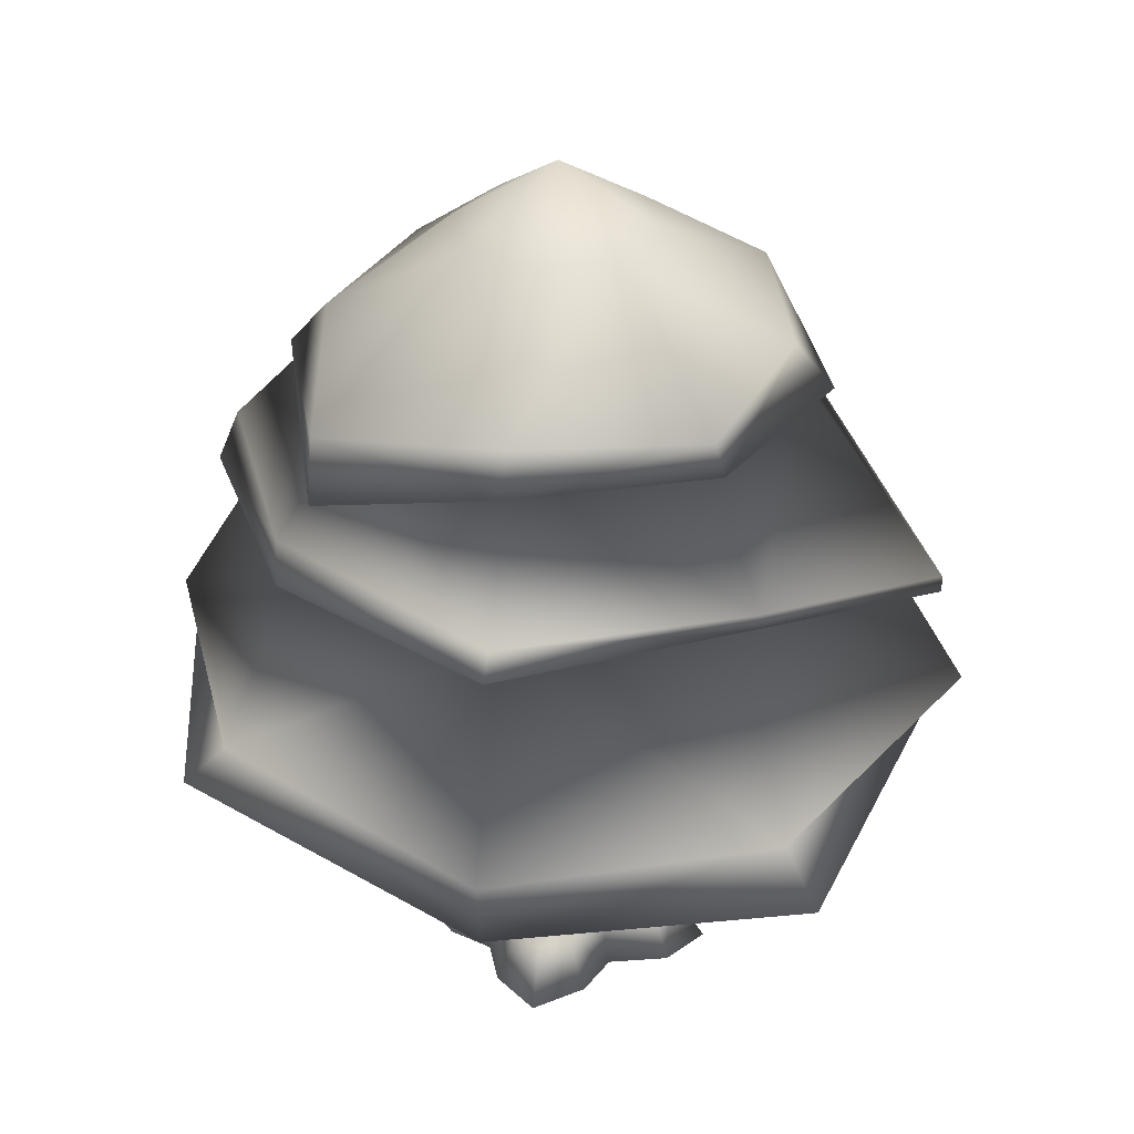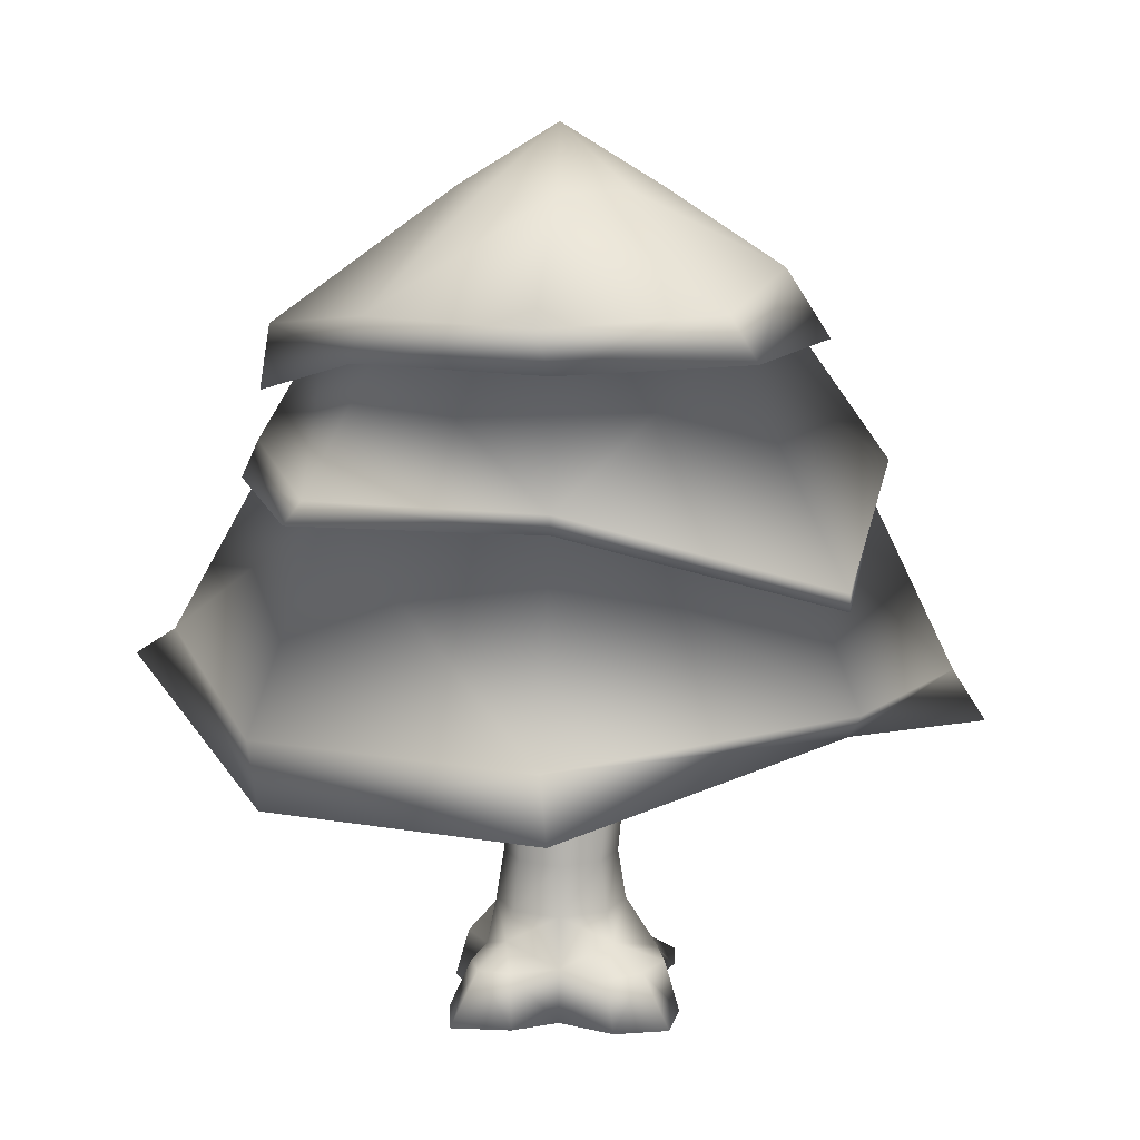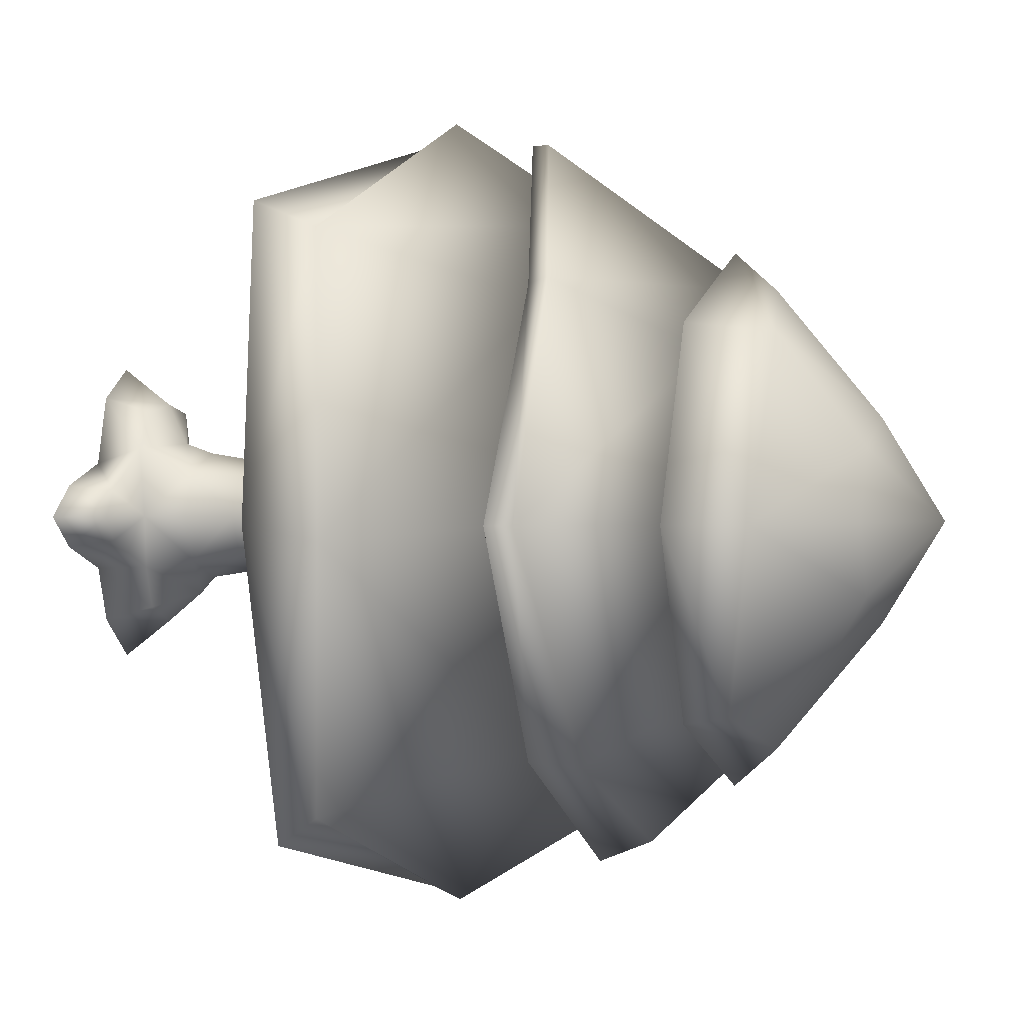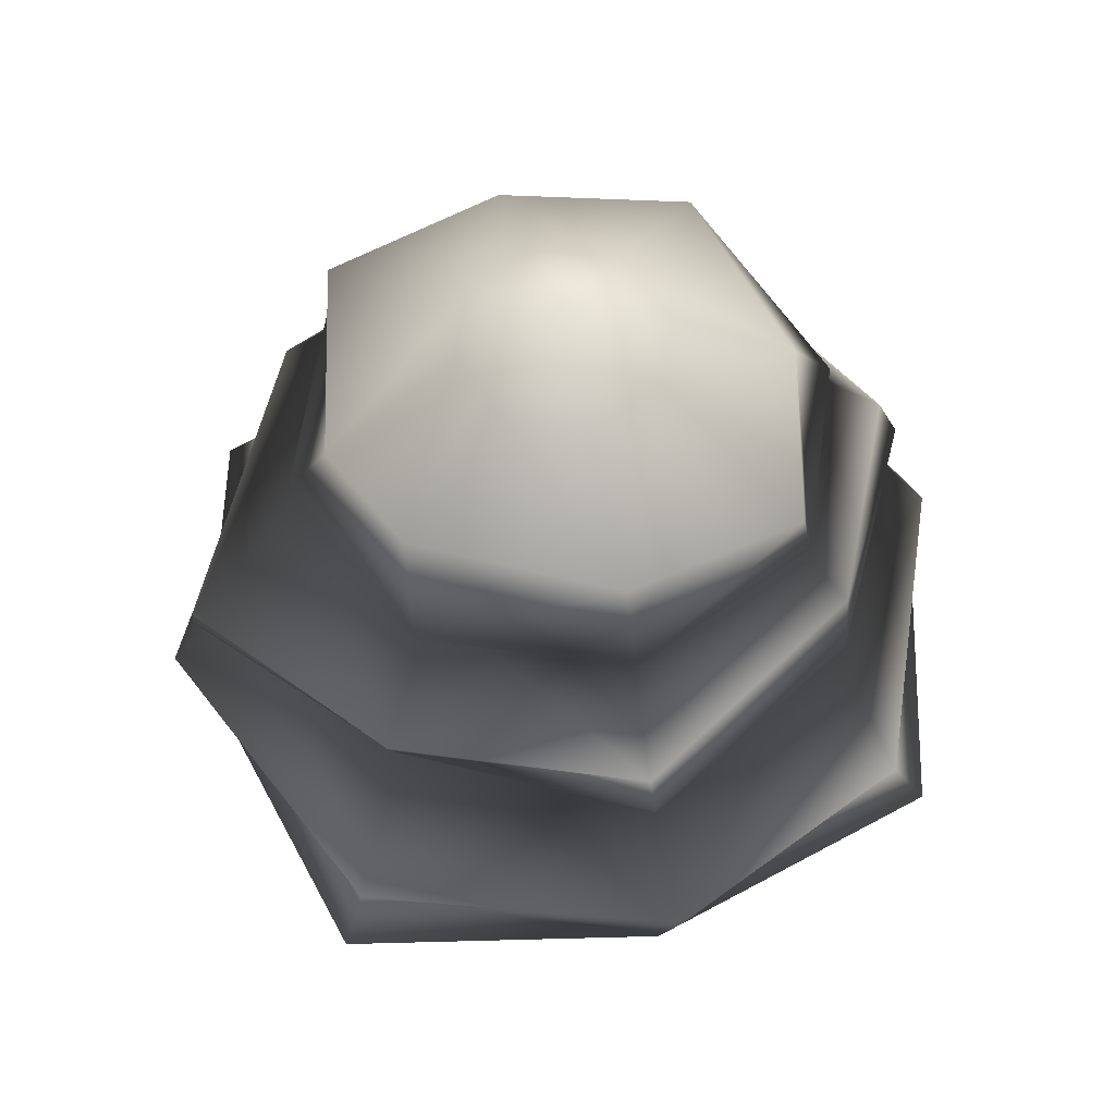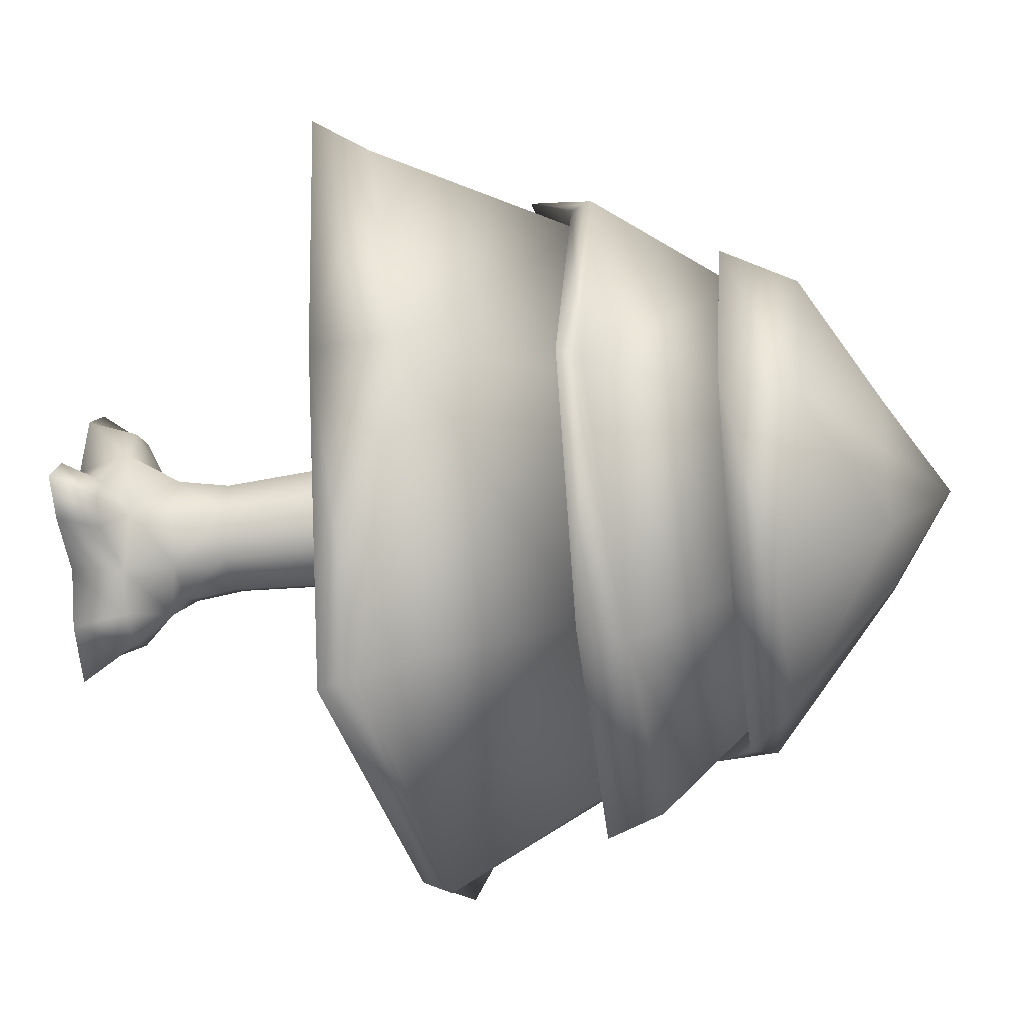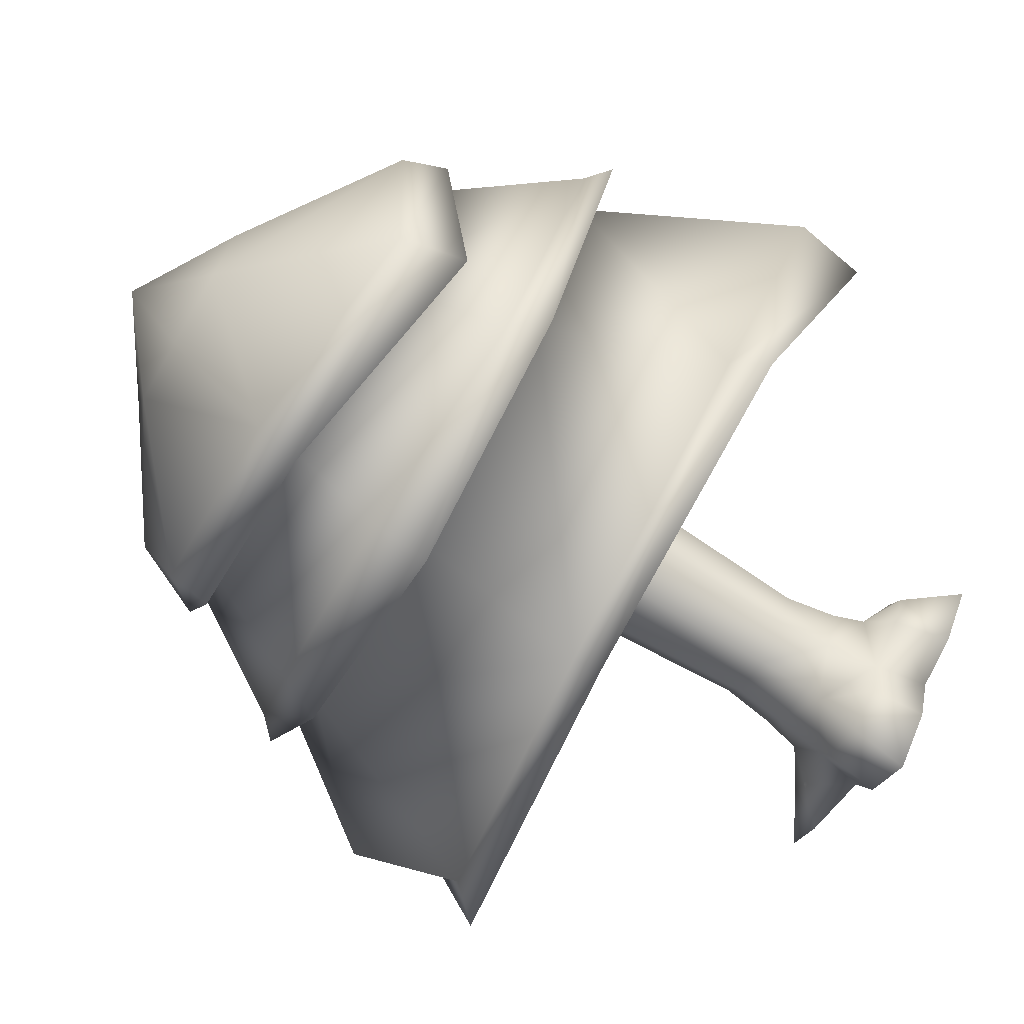
<metadata>
{"format":"obj","ext":"obj","renderer":"f3d","projection":"perspective","resolution":1024,"background":"white","views":[{"elev":31.8,"azim":-79.1,"up":"+Y"},{"elev":12.2,"azim":-43.6,"up":"+Y"},{"elev":0.9,"azim":109.4,"up":"+Z"},{"elev":60.0,"azim":75.5,"up":"+Y"},{"elev":-26.1,"azim":98.8,"up":"+Z"},{"elev":-74.5,"azim":-120.4,"up":"+Z"}]}
</metadata>
<code>
o Cylinder.010
v -0.000974 0.3279 -0.2067
v -0.000974 0.4902 -0.1814
v 0.1301 0.4902 -0.1271
v 0.148 0.3279 -0.145
v 0.1844 0.4902 0.003981
v 0.2097 0.3279 0.003981
v 0.1301 0.4902 0.1351
v 0.148 0.3279 0.153
v -0.000974 0.4902 0.1894
v -0.000974 0.3279 0.2147
v -0.1321 0.4902 0.1351
v -0.15 0.3279 0.153
v -0.1864 0.4902 0.003981
v -0.2117 0.3279 0.003981
v -0.000974 0.9663 0.2412
v -0.1517 0.9663 0.1788
v -0.15 0.3279 -0.145
v -0.1321 0.4902 -0.1271
v -0.000974 0.003265 -0.2395
v 0.2055 0.003265 -0.1724
v 0.2425 0.003265 0.003981
v 0.2055 0.003265 0.1804
v -0.000974 0.003265 0.2475
v -0.2075 0.003265 0.2105
v -0.2444 0.003265 0.003981
v -0.2075 0.003265 -0.2025
v -0.4882 0.003265 0.003981
v -0.3603 0.003265 -0.1431
v -0.2444 0.2316 0.003981
v -0.1731 0.1656 -0.1682
v -0.000974 0.2885 -0.2591
v 0.1712 0.1656 -0.1682
v 0.1287 0.1656 -0.3043
v -0.0012 0.1656 -0.3581
v -0.315 0.1656 -0.08438
v -0.1731 0.1656 0.1761
v 0.2157 0.1656 0.2313
v -0.000974 0.2316 0.2475
v -0.0012 0.1656 0.3817
v 0.1287 0.1656 0.3514
v 0.1476 0.003265 0.4008
v -0.000974 0.003265 0.5017
v 0.2425 0.1963 0.003981
v 0.3635 0.1195 0.006094
v 0.3168 0.1195 -0.07625
v 0.4273 0.01397 -0.09524
v 0.1476 0.003265 -0.3499
v -0.1311 0.1656 0.3514
v -0.1498 0.003265 0.4008
v 0.5351 0.01397 0.004194
v 0.3168 0.1195 0.08844
v 0.4273 0.01397 0.1064
v -0.1498 0.003265 -0.3499
v -0.1311 0.1656 -0.3043
v -0.000974 0.003265 -0.4789
v -0.3688 0.1656 0.006169
v -0.3603 0.003265 0.1542
v -0.315 0.1656 0.09671
v -0.000974 0.9663 -0.1852
v -0.1517 0.9663 -0.1228
v -0.1459 1.281 -0.2165
v -0.000974 1.281 -0.2765
v 0.1498 0.9663 -0.1228
v 0.2122 0.9663 0.02801
v 0.1498 0.9663 0.1788
v -0.2142 0.9663 0.02801
v -0.1459 1.281 0.1077
v -0.000974 1.281 0.1677
v 0.000517 1.394 0.2386
v -0.1688 1.394 0.1685
v -0.2059 1.281 -0.07157
v 0.1439 1.281 0.1077
v 0.1439 1.281 -0.2165
v 0.2039 1.281 -0.07157
v -0.1688 1.394 -0.1701
v -0.2389 1.394 -0.000811
v -1.218 0.8744 -0.000811
v -0.9637 1.138 -0.9651
v 0.2399 1.394 -0.000811
v 0.1698 1.394 0.1685
v 0.000517 1.394 -0.2402
v 0.1698 1.394 -0.1701
v -0.9637 0.9305 0.9635
v -0.8877 1.101 0.8545
v -1.256 1.098 -0.000811
v 0.000517 1.112 1.217
v 1.219 1.008 -0.000811
v 0.9648 0.9305 0.9635
v 0.000517 1.138 -1.219
v 0.9648 1.008 -0.9651
v 0.8887 1.098 -0.889
v 0.000517 1.228 -1.257
v 0.000517 1.736 -0.9463
v 0.6691 1.736 -0.6694
v 0.8887 1.098 0.8874
v -0.0436 1.2 1.299
v 1.301 1.281 -0.04493
v -0.8877 1.226 -0.8562
v -0.6681 1.736 -0.6694
v -0.945 1.736 -0.000811
v -1.106 1.712 -0.000811
v -0.7136 1.712 -0.7149
v -0.6681 1.736 0.6678
v 0.6691 1.736 0.6678
v 0.000517 1.736 0.9447
v 0.946 1.736 -0.000811
v 1.107 1.712 -0.000811
v 0.7146 1.712 -0.7149
v 0.6337 1.852 -0.7331
v 1.036 1.777 -0.000811
v 0.000517 1.481 1.213
v -0.7136 1.733 0.7133
v 0.7146 1.712 0.7133
v 0.000517 1.712 -1.108
v 0.000517 1.885 -1.036
v -0.6327 1.82 -0.7331
v -0.5132 2.21 -0.5146
v 0.000517 2.21 -0.7274
v -1.035 1.777 -0.000811
v 0.000517 1.536 1.212
v -0.7318 1.798 0.7315
v 0.7328 1.777 0.7315
v 0.5143 2.21 0.5129
v 0.7271 2.21 -0.000811
v 0.8463 2.16 -0.000811
v 0.5986 2.16 0.5973
v -0.5132 2.21 0.5129
v -0.726 2.21 -0.000811
v 0.000517 2.21 0.7257
v 0.5143 2.21 -0.5146
v -0.7219 2.005 -0.5989
v -0.8453 2.16 -0.000811
v -0.798 2.296 -0.000811
v -0.6828 2.212 -0.5941
v 0.000517 2.16 -0.8466
v 0.5986 2.16 -0.5989
v -0.5976 2.16 0.5973
v 0.000517 2.16 0.845
v 0.000517 2.296 0.7245
v 0.4102 2.394 0.5757
v 0.228 2.633 0.2266
v 0.000517 2.633 0.3209
v -0.6492 2.296 0.5757
v 0.7258 2.394 -0.000811
v 0.000517 2.296 -0.7261
v 0.577 2.296 -0.5773
v 0.000517 2.633 -0.3225
v -0.2269 2.633 -0.2283
v 0.000518 2.83 -0.000812
v 0.228 2.633 -0.2283
v 0.3222 2.633 -0.000811
v -0.3212 2.633 -0.000811
v -0.2269 2.633 0.2266
f 1 2 3
f 4 3 5
f 5 7 8
f 7 9 10
f 9 11 12
f 11 13 14
f 9 15 16
f 17 18 2
f 13 18 17
f 23 25 21
f 25 27 28
f 29 14 17
f 31 32 33
f 17 1 31
f 26 28 35
f 12 14 29
f 38 39 40
f 38 10 12
f 23 22 41
f 8 10 38
f 43 44 45
f 43 6 8
f 20 32 45
f 4 6 43
f 20 47 33
f 31 1 4
f 39 48 49
f 41 40 39
f 24 49 48
f 38 36 48
f 23 42 49
f 37 40 41
f 44 51 52
f 46 45 44
f 43 37 51
f 21 20 46
f 22 52 51
f 21 50 52
f 53 54 34
f 34 33 47
f 26 30 54
f 19 55 47
f 19 26 53
f 31 34 54
f 56 35 28
f 57 58 56
f 24 36 58
f 29 56 58
f 29 30 35
f 25 24 57
f 59 60 61
f 18 60 59
f 3 2 59
f 7 5 64
f 11 16 66
f 9 7 65
f 13 66 60
f 5 3 63
f 68 69 70
f 66 16 67
f 65 72 68
f 63 73 74
f 60 66 71
f 16 15 68
f 64 74 72
f 59 62 73
f 75 76 77
f 72 74 79
f 73 62 81
f 61 75 81
f 67 70 76
f 68 72 80
f 74 73 82
f 71 76 75
f 77 83 84
f 70 69 86
f 80 79 87
f 82 81 89
f 75 78 89
f 70 83 77
f 80 88 86
f 82 90 87
f 92 93 94
f 86 88 95
f 87 90 91
f 77 85 98
f 86 96 84
f 87 97 95
f 89 92 91
f 89 78 98
f 100 101 102
f 92 98 99
f 84 103 100
f 95 104 105
f 97 91 94
f 98 85 100
f 96 105 103
f 97 106 104
f 108 109 110
f 105 111 112
f 106 107 113
f 93 114 108
f 93 99 102
f 100 103 112
f 105 104 113
f 106 94 108
f 116 117 118
f 102 101 119
f 112 111 120
f 113 107 110
f 114 115 109
f 114 102 116
f 112 121 119
f 113 122 120
f 124 125 126
f 121 127 128
f 122 123 129
f 110 109 130
f 119 128 117
f 121 120 129
f 110 124 123
f 109 115 118
f 132 133 134
f 118 135 136
f 117 131 135
f 128 127 137
f 123 126 138
f 130 136 125
f 128 132 131
f 129 138 137
f 140 141 142
f 137 138 139
f 126 125 144
f 136 135 145
f 135 131 134
f 132 137 143
f 138 126 140
f 125 136 146
f 147 148 149
f 144 146 150
f 133 152 148
f 139 142 153
f 144 151 141
f 145 147 150
f 145 134 148
f 133 143 153
f 151 150 149
f 149 153 142
f 149 148 152
f 141 149 142
f 150 147 149
f 141 151 149
f 153 149 152
f 4 1 3
f 6 4 5
f 6 5 8
f 8 7 10
f 10 9 12
f 12 11 14
f 11 9 16
f 1 17 2
f 14 13 17
f 26 19 25
f 20 21 19
f 22 23 21
f 24 25 23
f 19 21 25
f 26 25 28
f 30 29 17
f 34 31 33
f 30 17 31
f 30 26 35
f 36 12 29
f 37 38 40
f 36 38 12
f 42 23 41
f 37 8 38
f 32 43 45
f 37 43 8
f 46 20 45
f 32 4 43
f 32 20 33
f 32 31 4
f 42 39 49
f 42 41 39
f 36 24 48
f 39 38 48
f 24 23 49
f 22 37 41
f 50 44 52
f 50 46 44
f 44 43 51
f 50 21 46
f 37 22 51
f 22 21 52
f 55 53 34
f 55 34 47
f 53 26 54
f 20 19 47
f 55 19 53
f 30 31 54
f 27 56 28
f 27 57 56
f 57 24 58
f 36 29 58
f 56 29 35
f 27 25 57
f 62 59 61
f 2 18 59
f 63 3 59
f 65 7 64
f 13 11 66
f 15 9 65
f 18 13 60
f 64 5 63
f 67 68 70
f 71 66 67
f 15 65 68
f 64 63 74
f 61 60 71
f 67 16 68
f 65 64 72
f 63 59 73
f 78 75 77
f 80 72 79
f 82 73 81
f 62 61 81
f 71 67 76
f 69 68 80
f 79 74 82
f 61 71 75
f 85 77 84
f 83 70 86
f 88 80 87
f 90 82 89
f 81 75 89
f 76 70 77
f 69 80 86
f 79 82 87
f 91 92 94
f 96 86 95
f 97 87 91
f 78 77 98
f 83 86 84
f 88 87 95
f 90 89 91
f 92 89 98
f 99 100 102
f 93 92 99
f 85 84 100
f 96 95 105
f 106 97 94
f 99 98 100
f 84 96 103
f 95 97 104
f 107 108 110
f 103 105 112
f 104 106 113
f 94 93 108
f 114 93 102
f 101 100 112
f 111 105 113
f 107 106 108
f 115 116 118
f 116 102 119
f 121 112 120
f 122 113 110
f 108 114 109
f 115 114 116
f 101 112 119
f 111 113 120
f 123 124 126
f 119 121 128
f 120 122 129
f 124 110 130
f 116 119 117
f 127 121 129
f 122 110 123
f 130 109 118
f 131 132 134
f 130 118 136
f 118 117 135
f 132 128 137
f 129 123 138
f 124 130 125
f 117 128 131
f 127 129 137
f 139 140 142
f 143 137 139
f 140 126 144
f 146 136 145
f 145 135 134
f 133 132 143
f 139 138 140
f 144 125 146
f 151 144 150
f 134 133 148
f 143 139 153
f 140 144 141
f 146 145 150
f 147 145 148
f 152 133 153

</code>
